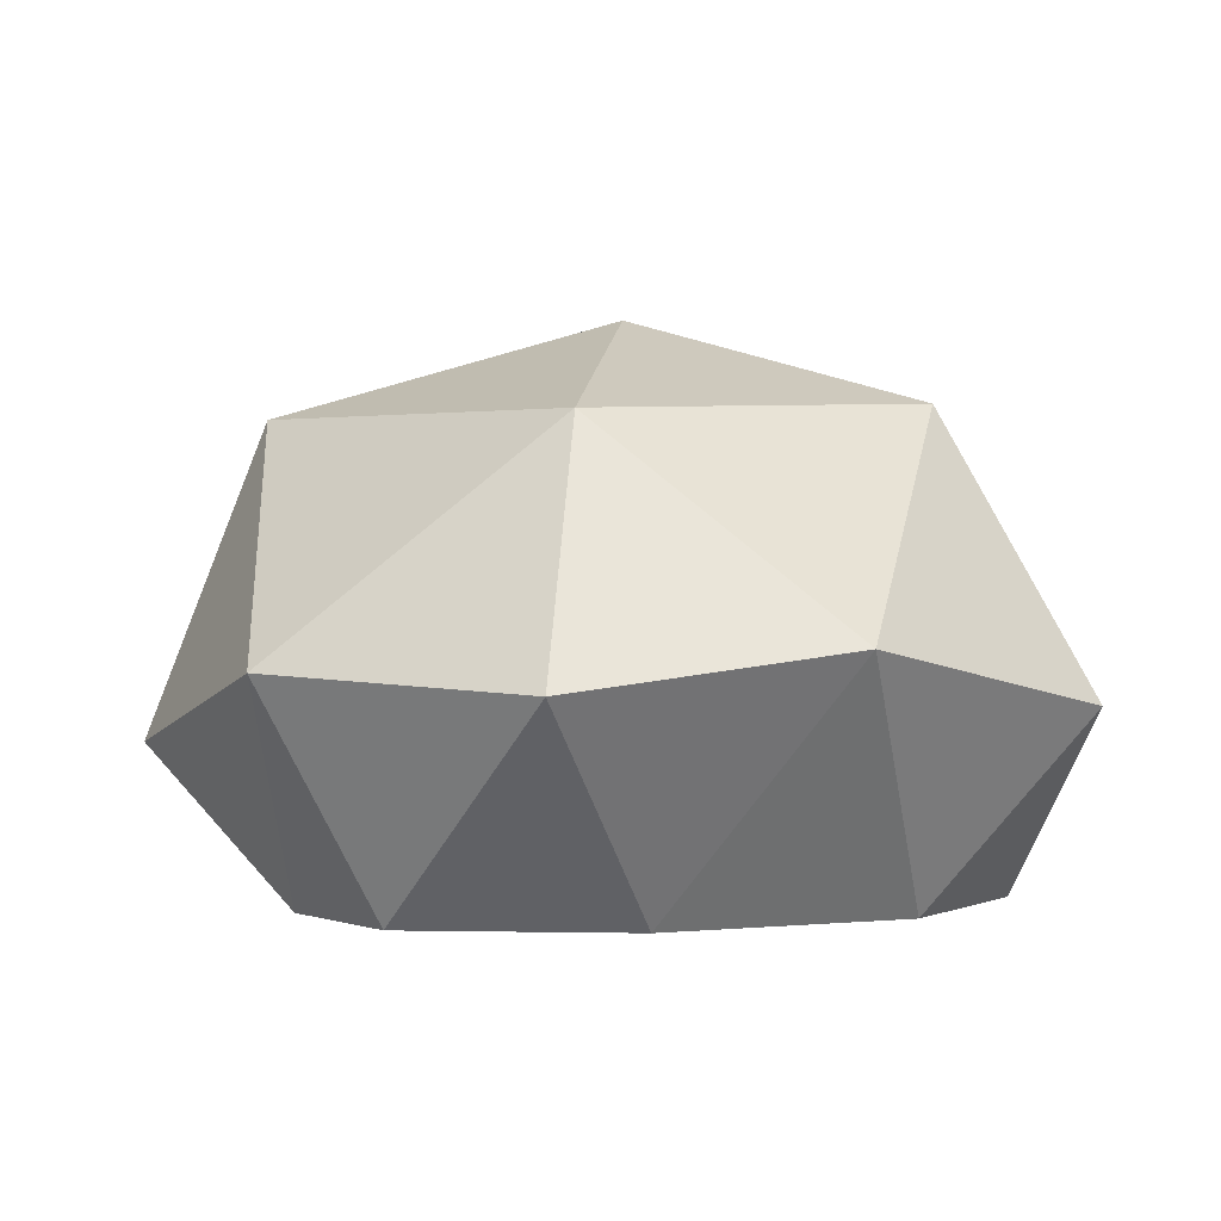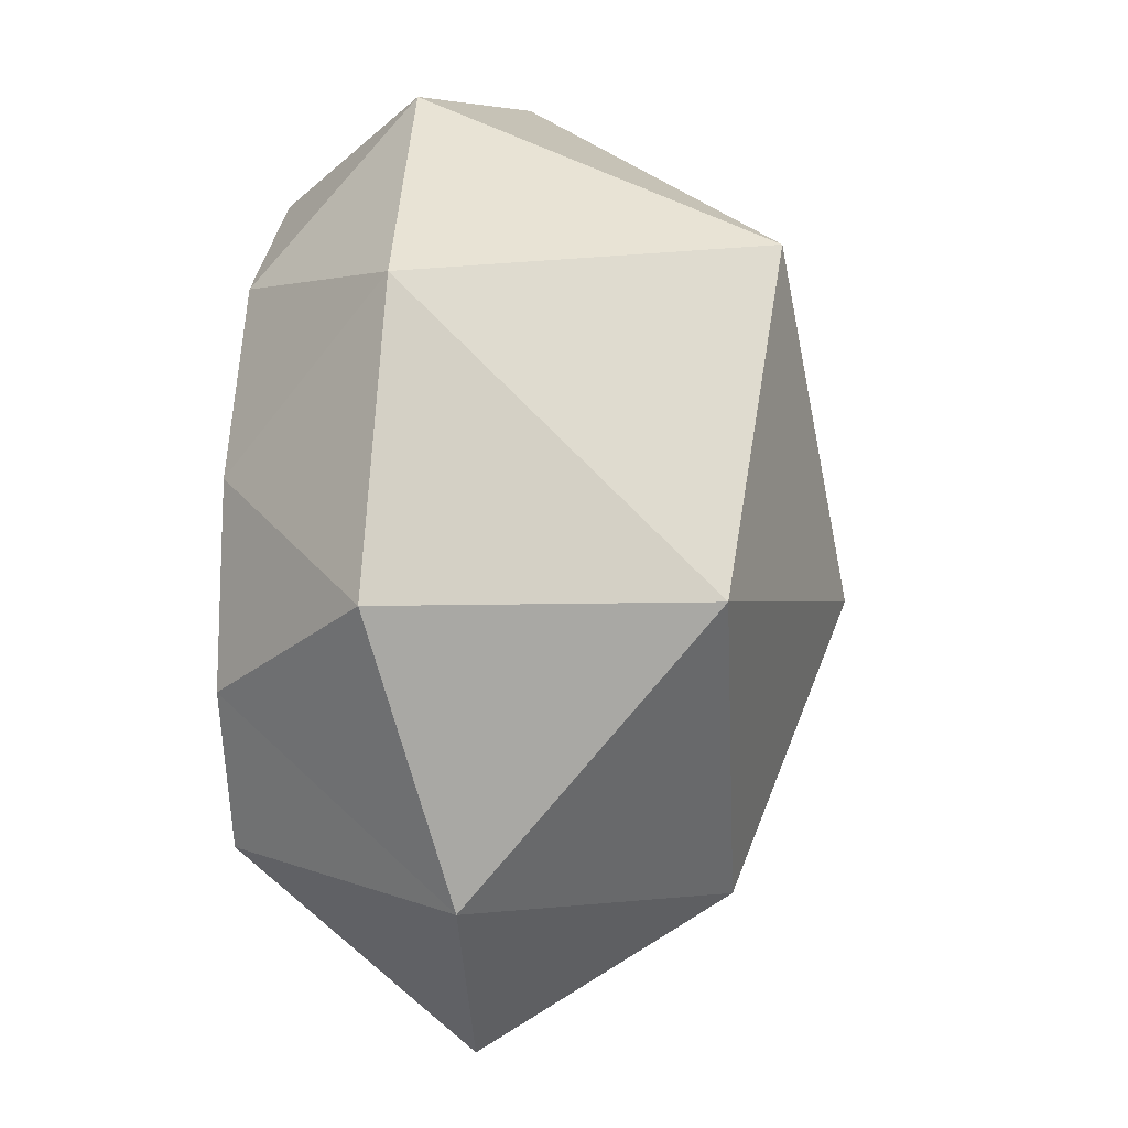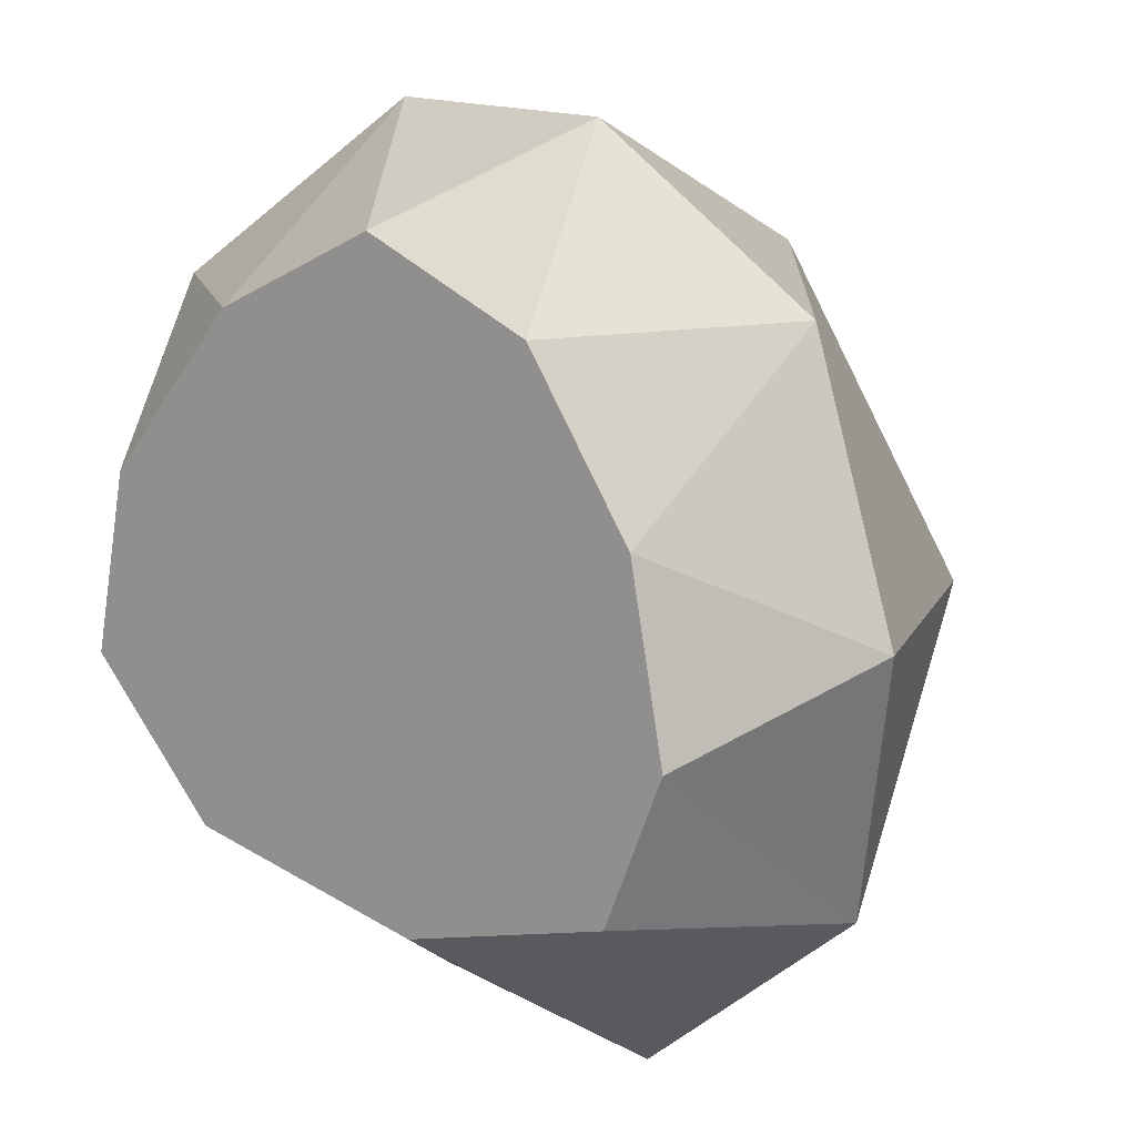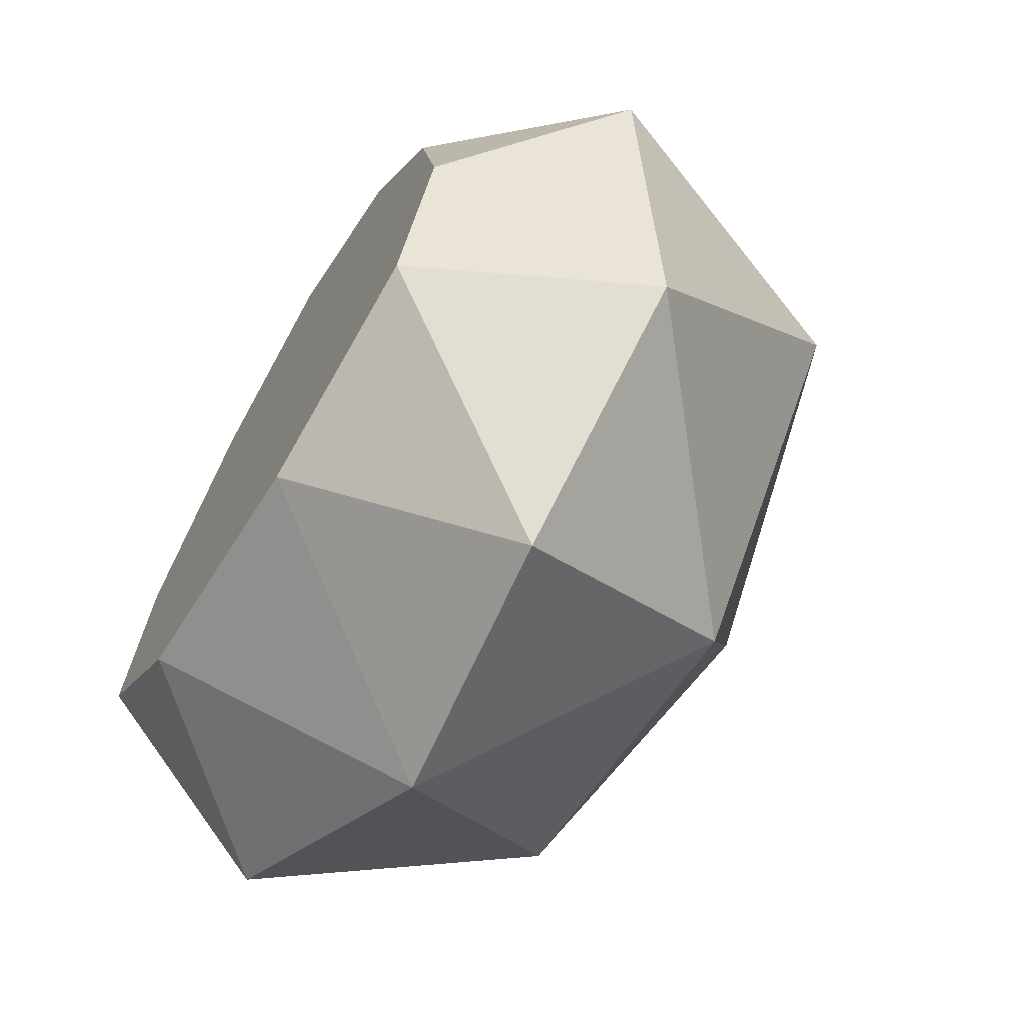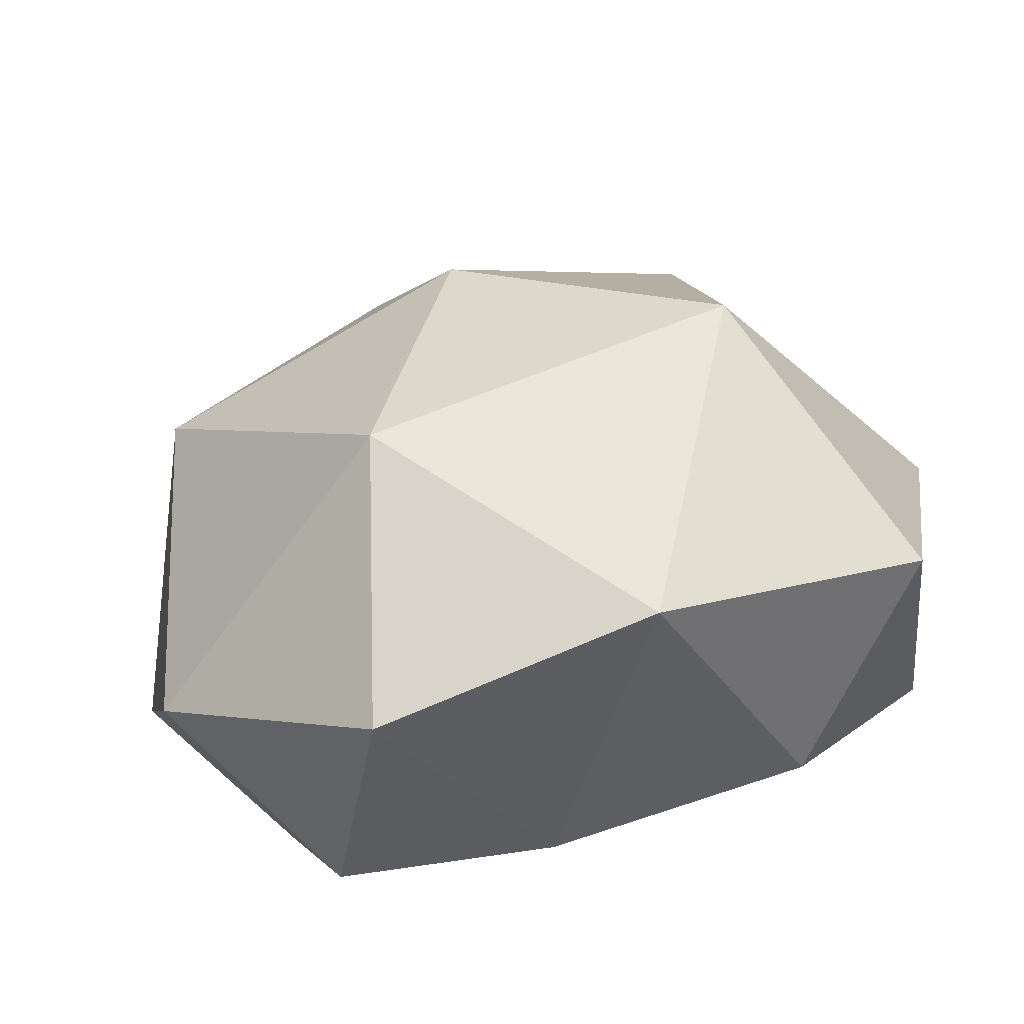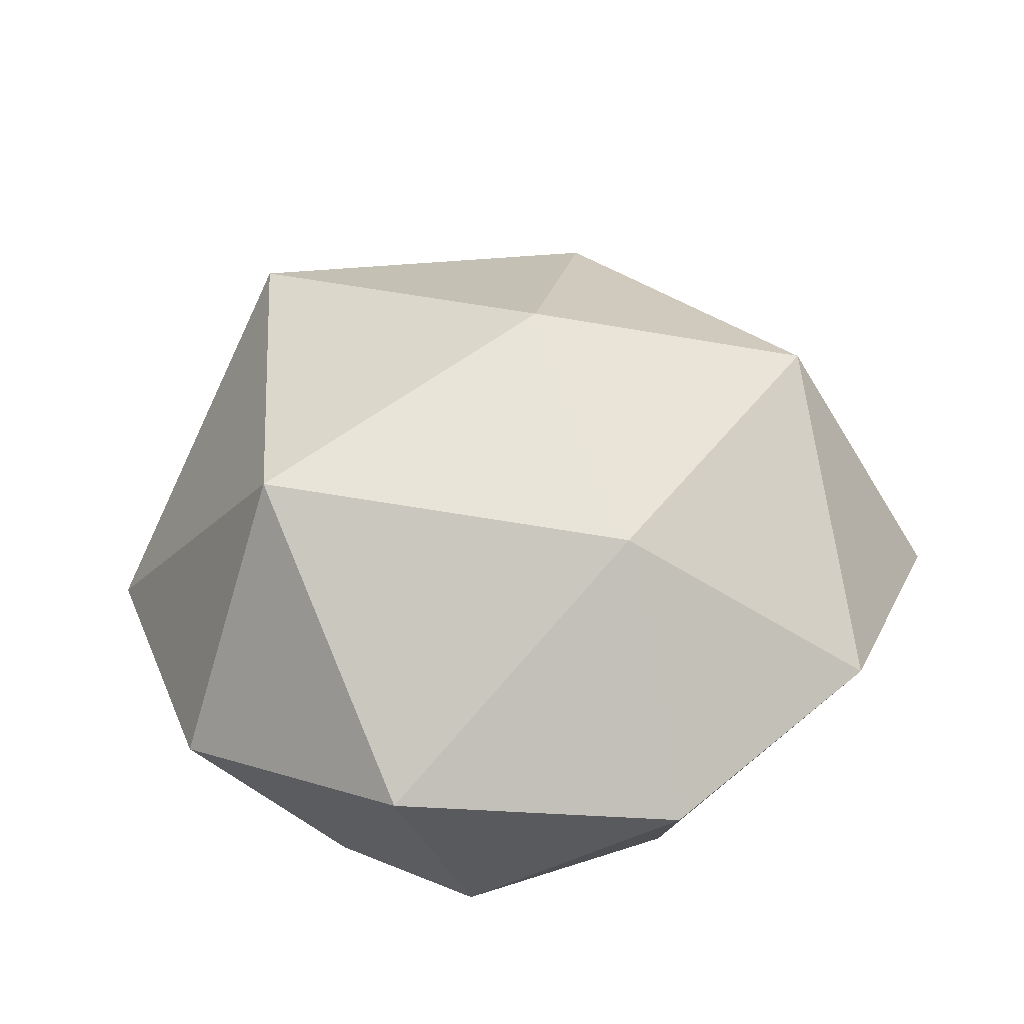
<metadata>
{"format":"obj","ext":"obj","renderer":"f3d","projection":"perspective","resolution":1024,"background":"white","views":[{"elev":0.1,"azim":168.0,"up":"+Y"},{"elev":5.5,"azim":96.4,"up":"+Z"},{"elev":12.7,"azim":37.6,"up":"+Z"},{"elev":-66.7,"azim":59.3,"up":"+Z"},{"elev":-77.3,"azim":-165.7,"up":"+Z"},{"elev":34.9,"azim":141.1,"up":"+Y"}]}
</metadata>
<code>
o Icosphere
v 0.2564 0.2788 0.8071
v -0.6765 0.2791 0.4901
v -0.6957 0.3467 -0.5193
v 0.2944 0.3793 -0.8418
v 0.8335 0.2793 -0.000454
v 0.01335 1.009 -0.07444
v 0.5292 -0.000415 0.1716
v 0.5936 -0.000415 -0.1718
v 0.000734 -0.000415 0.6303
v 0.3273 -0.000415 0.4809
v -0.5914 -0.000415 0.1716
v -0.3259 -0.000415 0.4809
v -0.4031 -0.002558 -0.4496
v -0.6591 -0.000415 -0.1718
v 0.4806 -0.000415 -0.4496
v 0.07165 -0.002683 -0.5558
v 0.6658 0.2986 0.5076
v -0.2669 0.4064 0.8186
v -0.79 0.3726 0.05792
v -0.2192 0.4461 -0.7998
v 0.699 0.4078 -0.5056
v 0.2227 0.8986 0.5567
v 0.6243 0.8308 -0.01029
v -0.4073 0.8437 0.2956
v -0.4657 0.8524 -0.3343
v 0.1967 0.8196 -0.57
f 1 17 22
f 2 18 24
f 3 19 25
f 4 20 26
f 5 21 23
f 23 26 6
f 23 21 26
f 21 4 26
f 26 25 6
f 26 20 25
f 20 3 25
f 25 24 6
f 25 19 24
f 19 2 24
f 24 22 6
f 24 18 22
f 18 1 22
f 22 23 6
f 22 17 23
f 17 5 23
f 8 21 5
f 8 15 21
f 15 4 21
f 16 20 4
f 16 13 20
f 13 3 20
f 14 19 3
f 14 11 19
f 11 2 19
f 12 18 2
f 12 9 18
f 9 1 18
f 10 17 1
f 10 7 17
f 7 5 17
f 15 16 4
f 8 7 10 9 12 11 14 13 16 15
f 13 14 3
f 11 12 2
f 9 10 1
f 7 8 5

</code>
